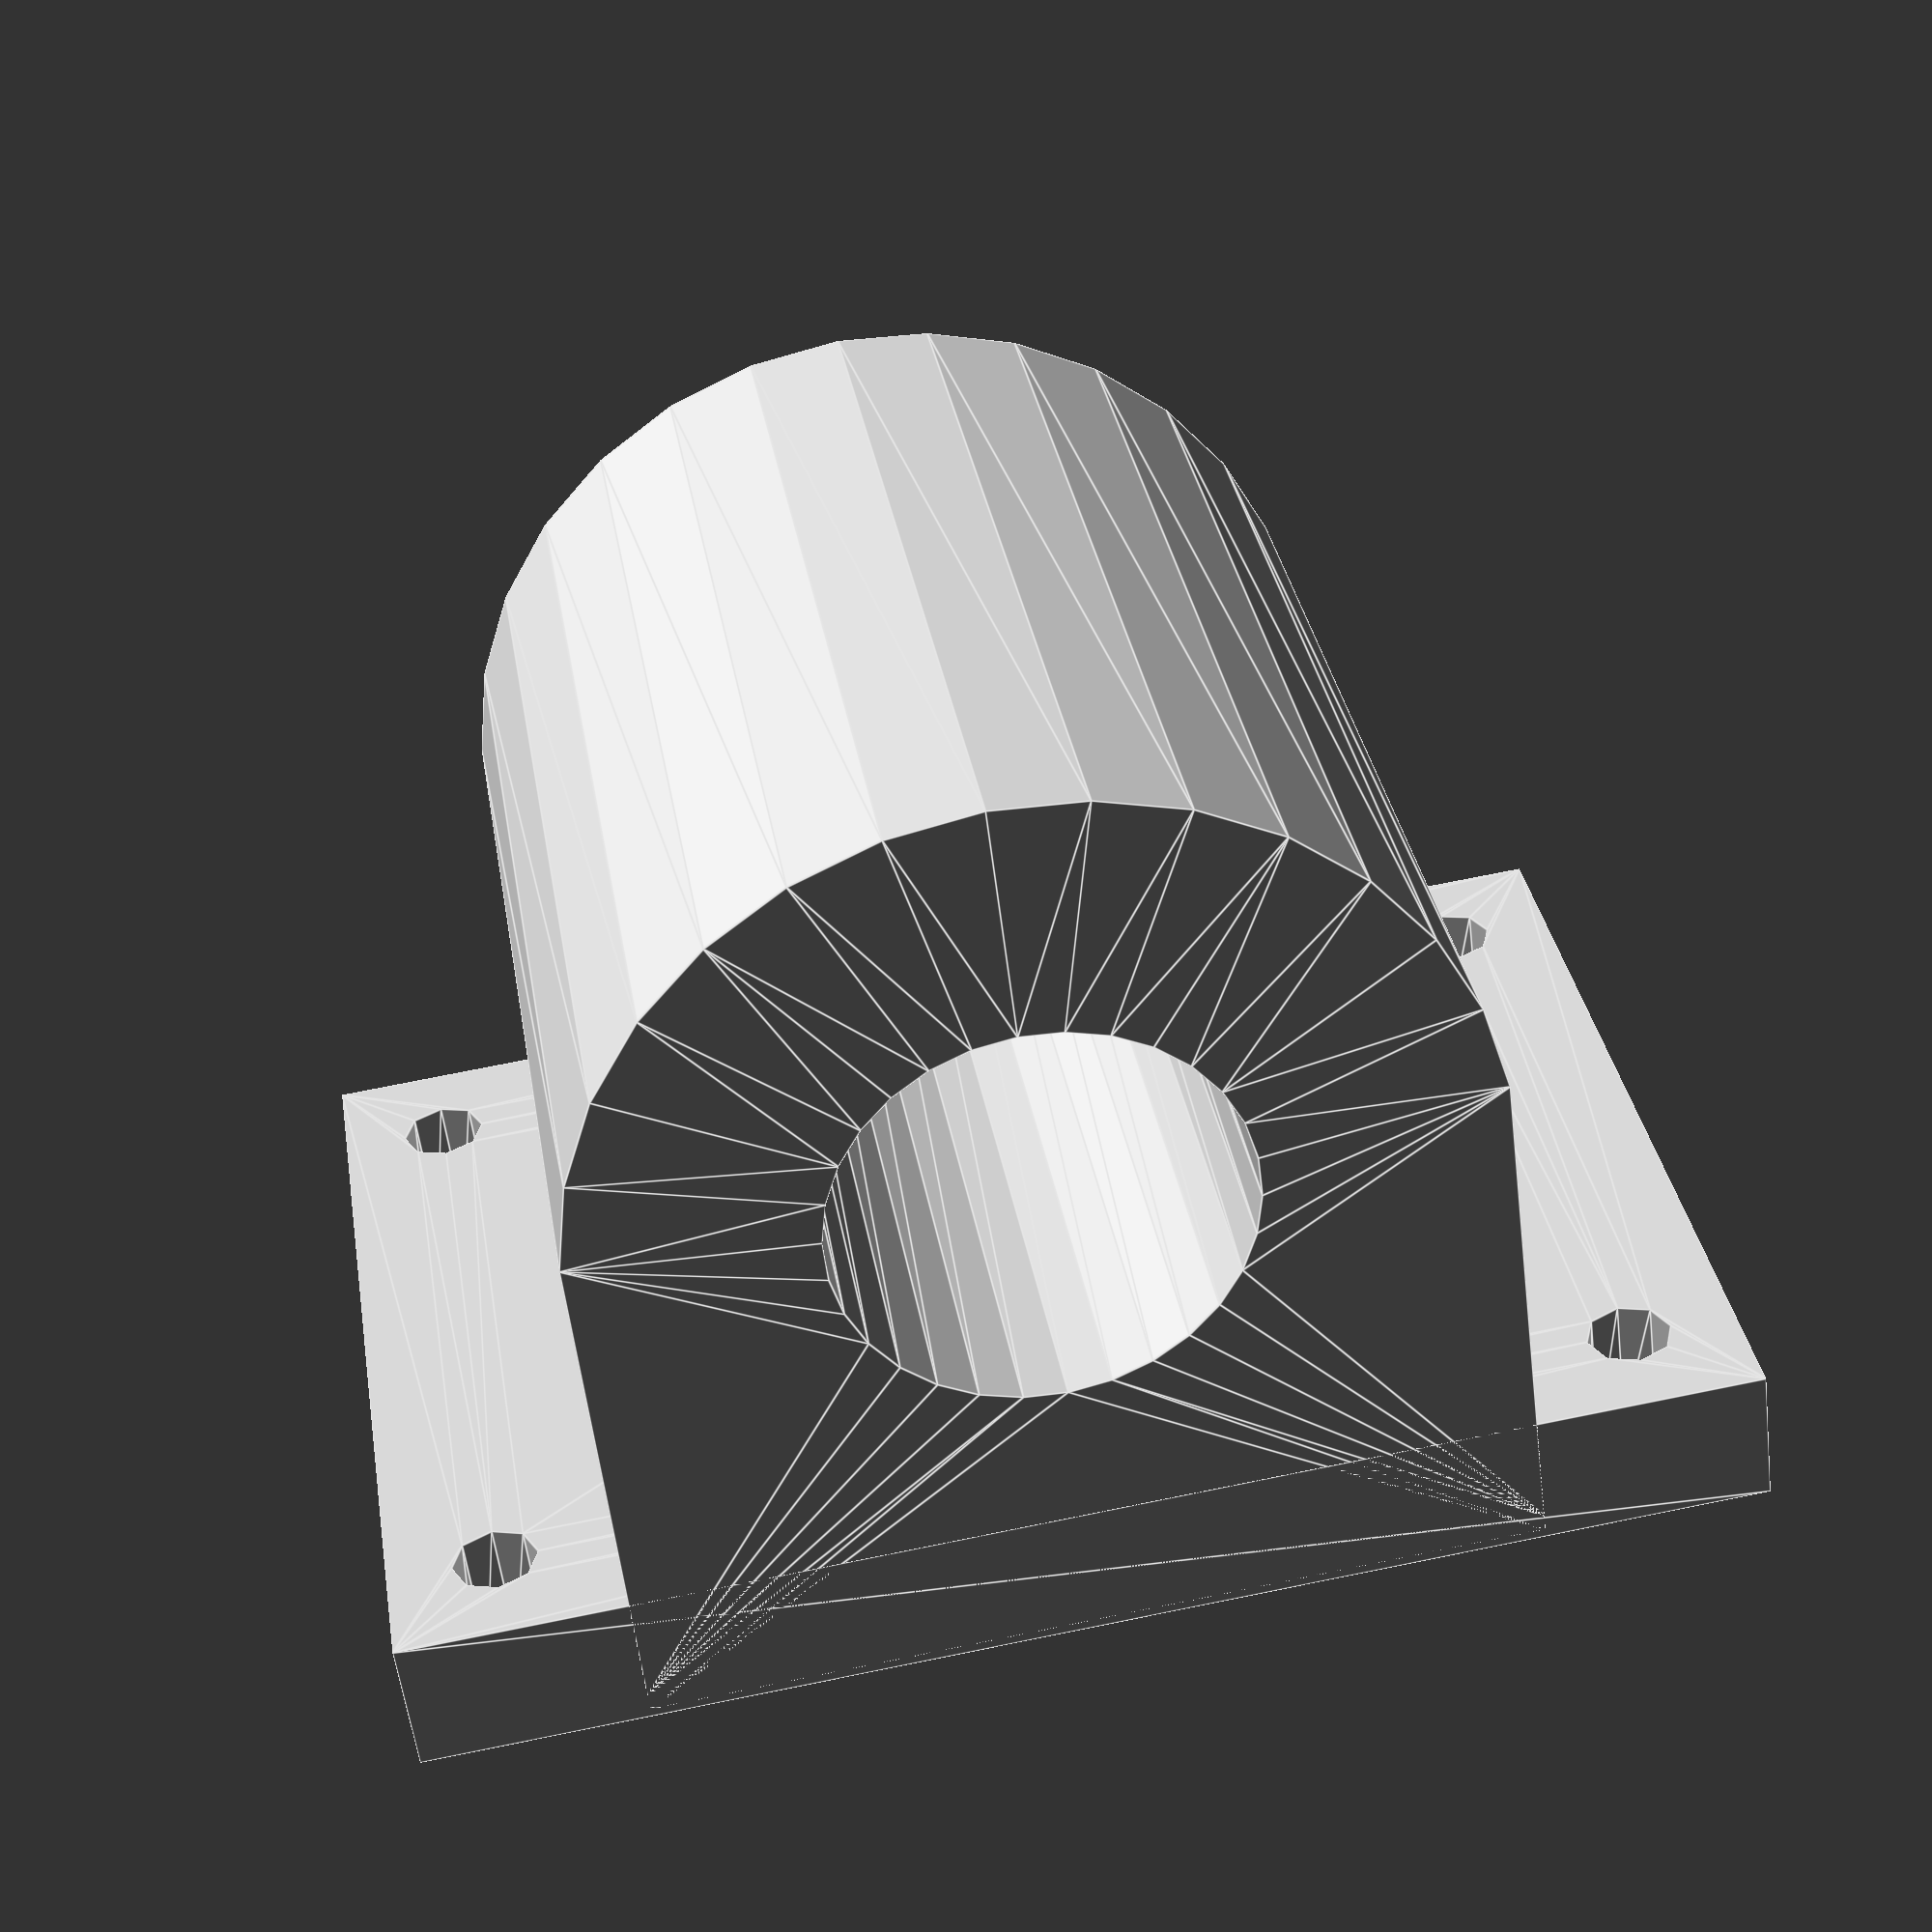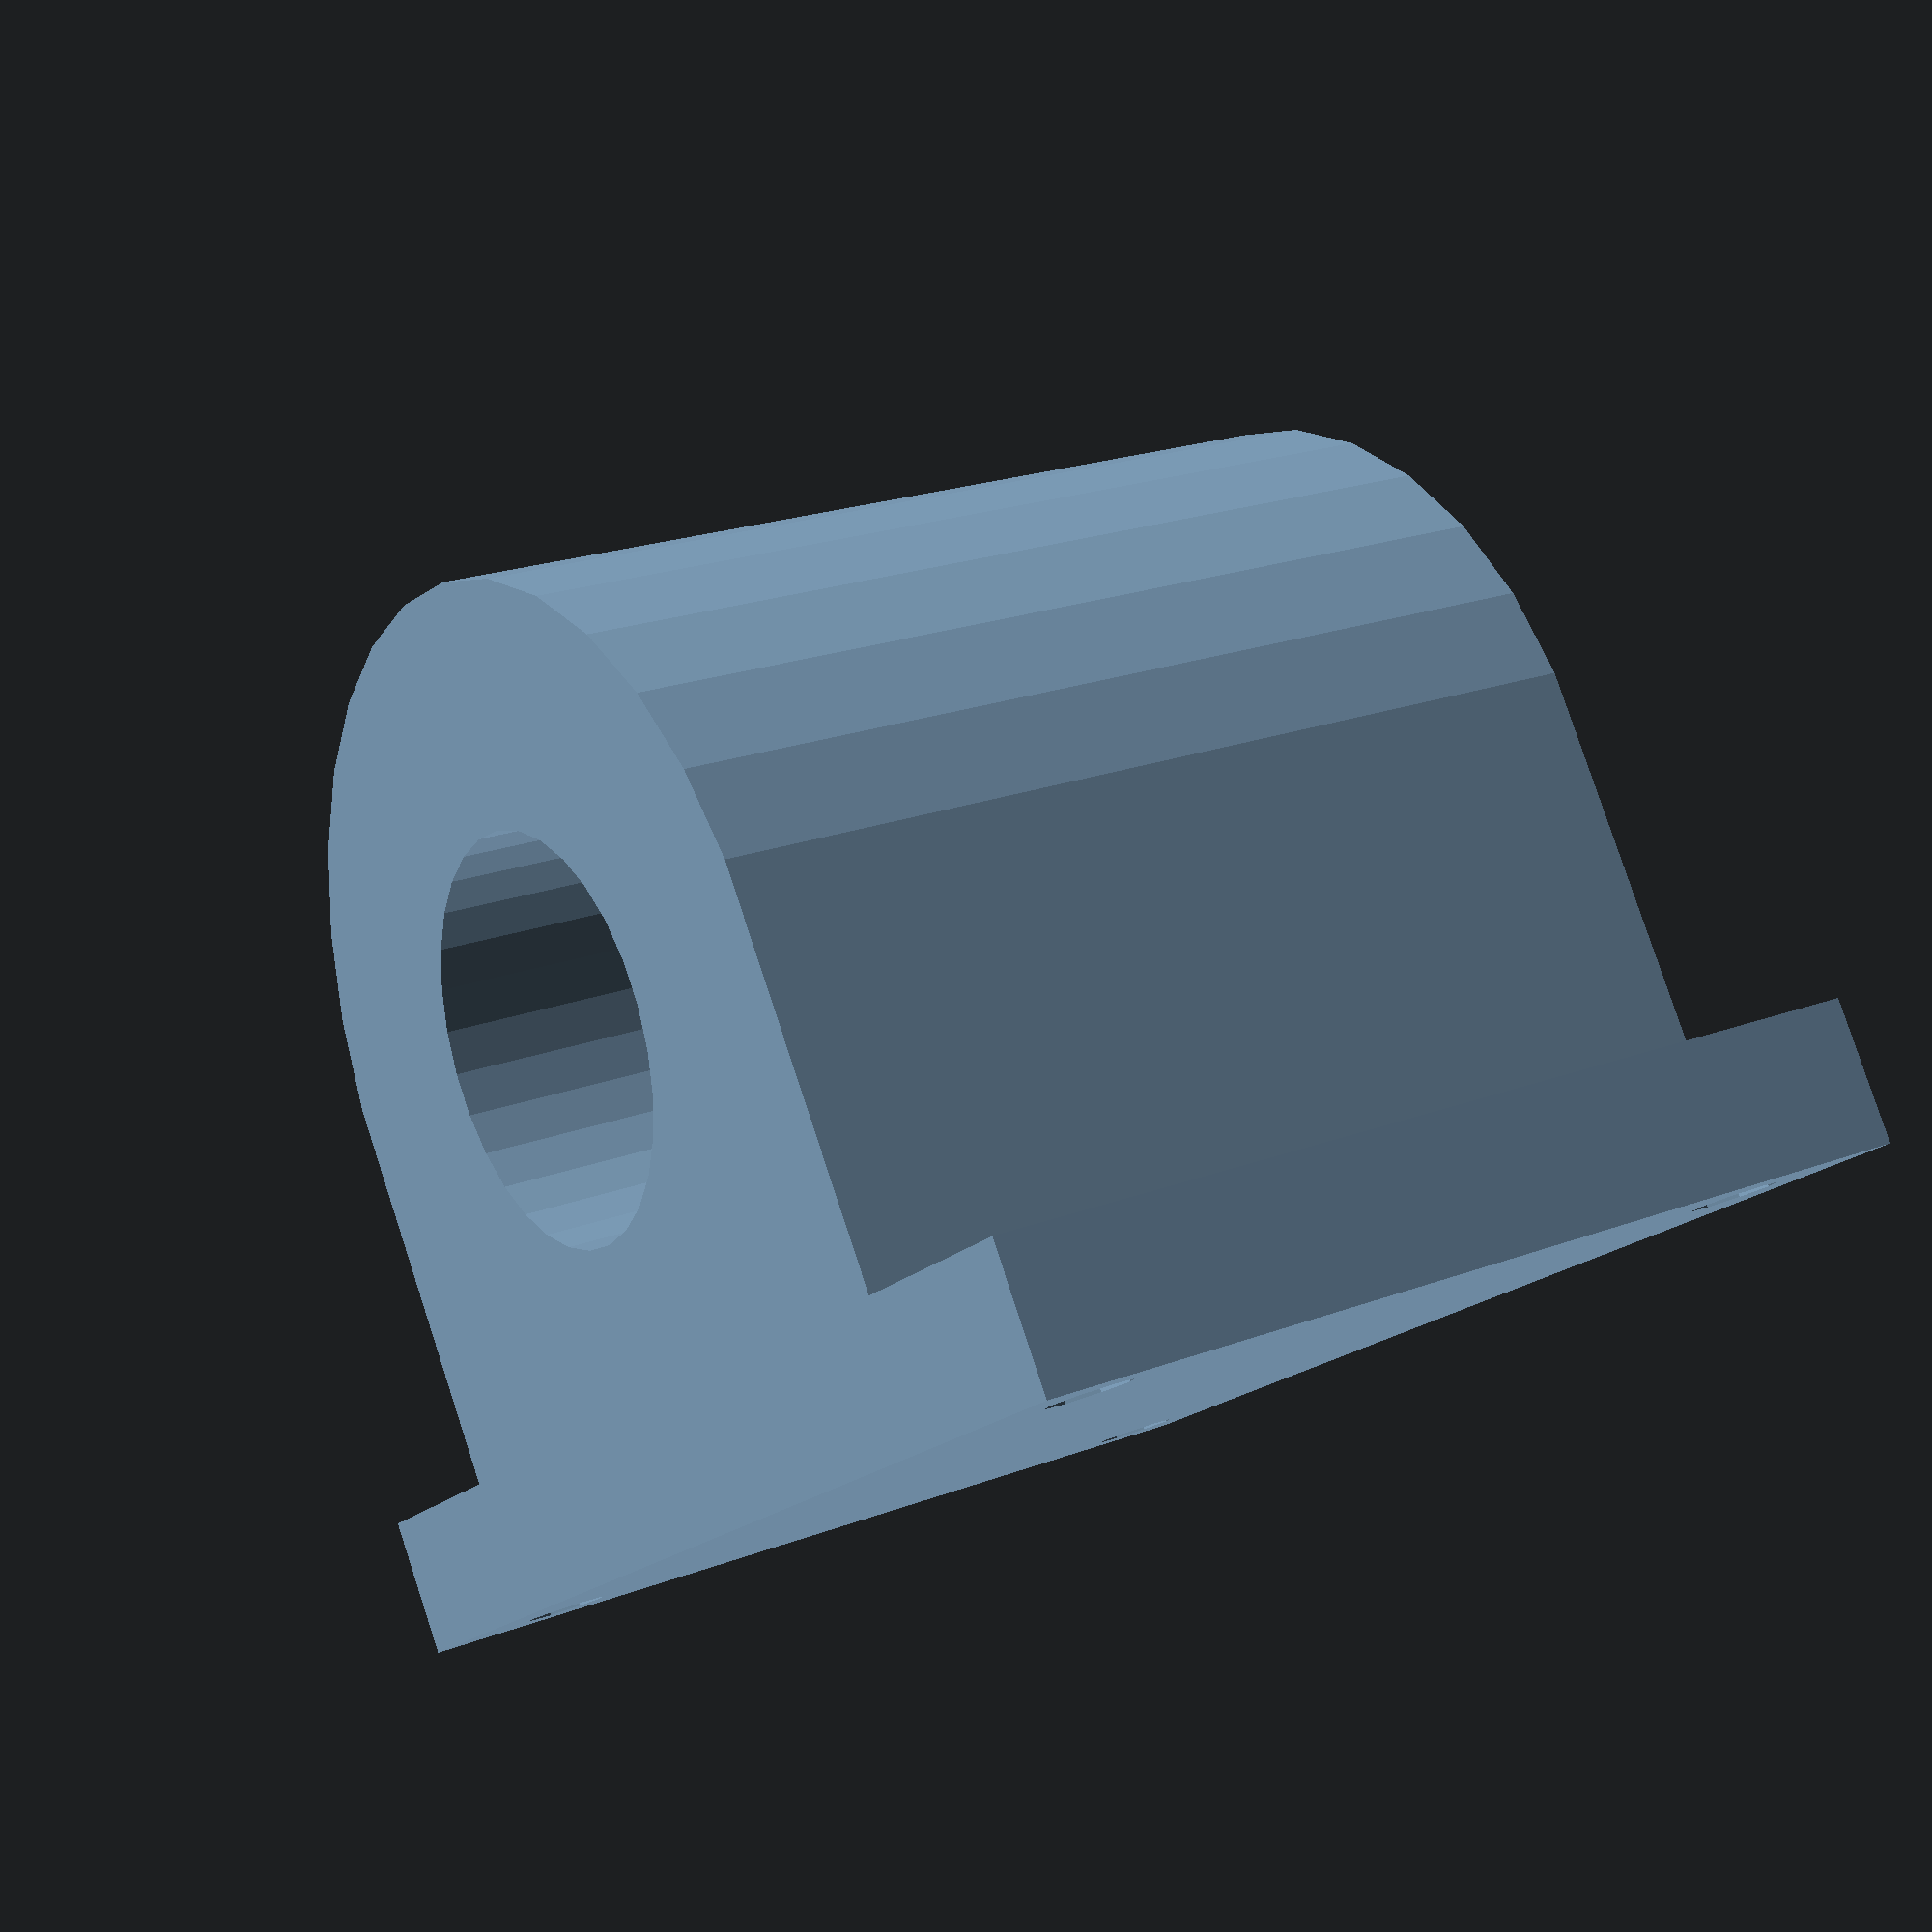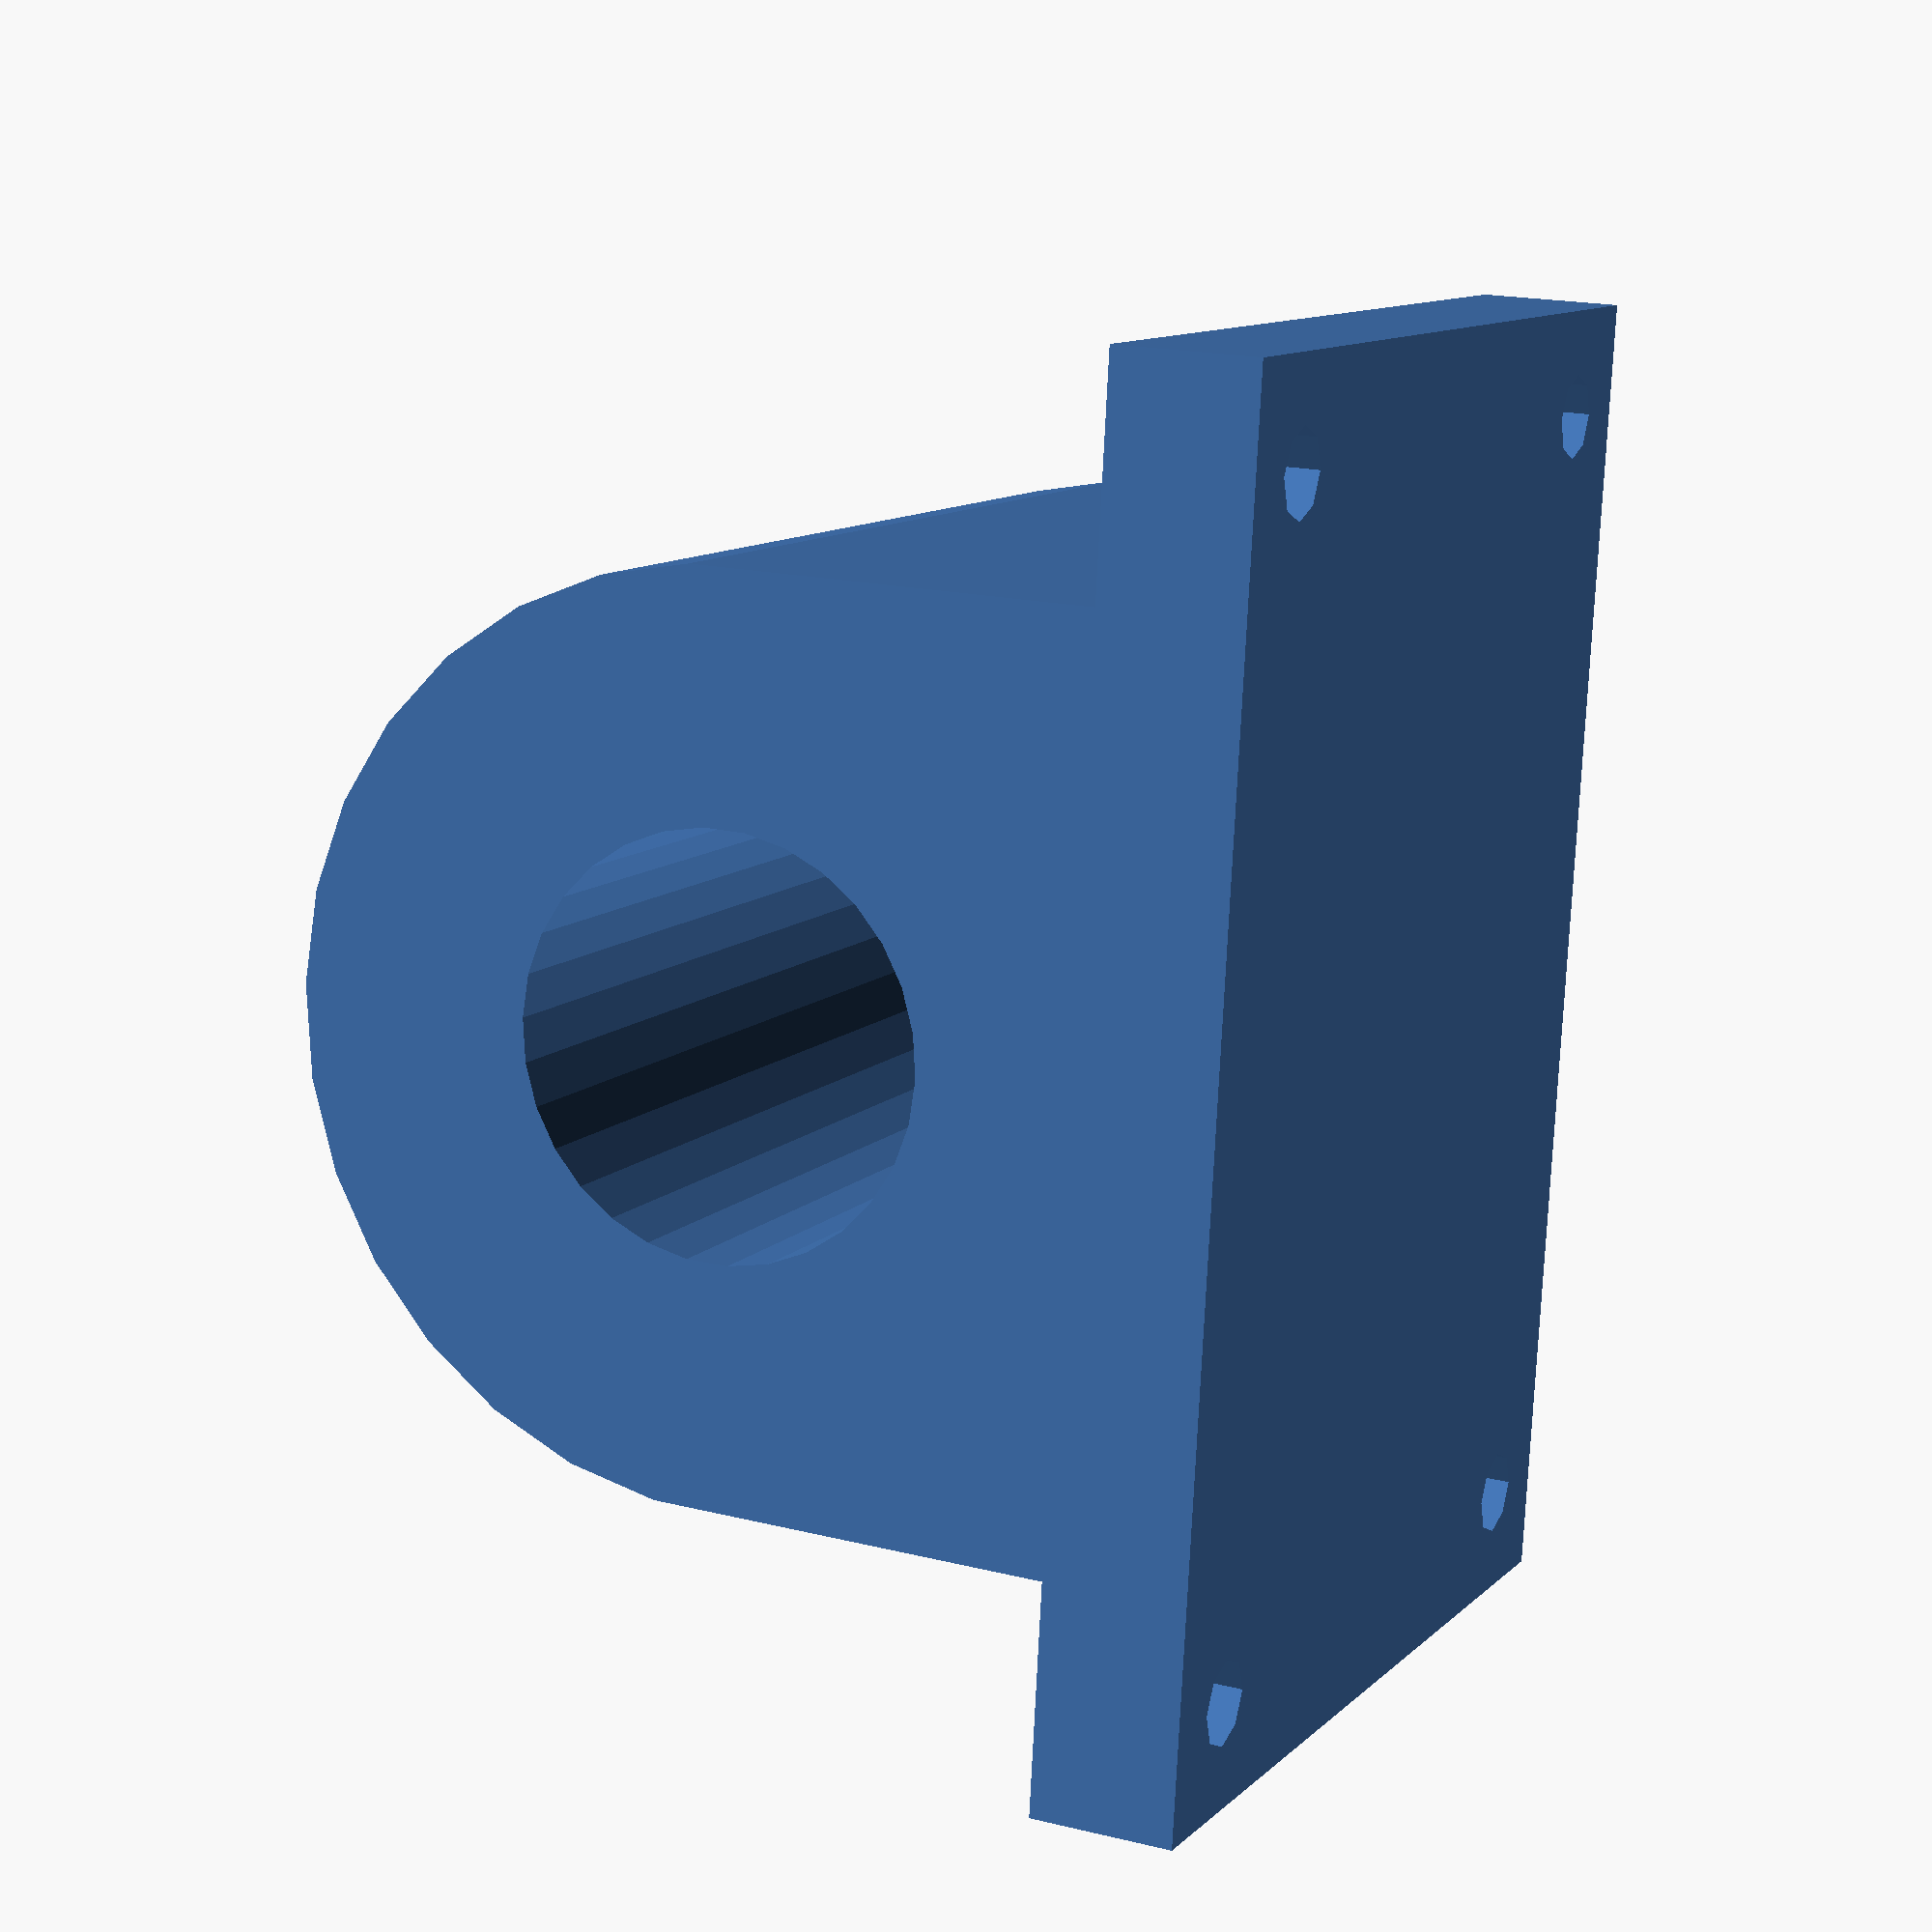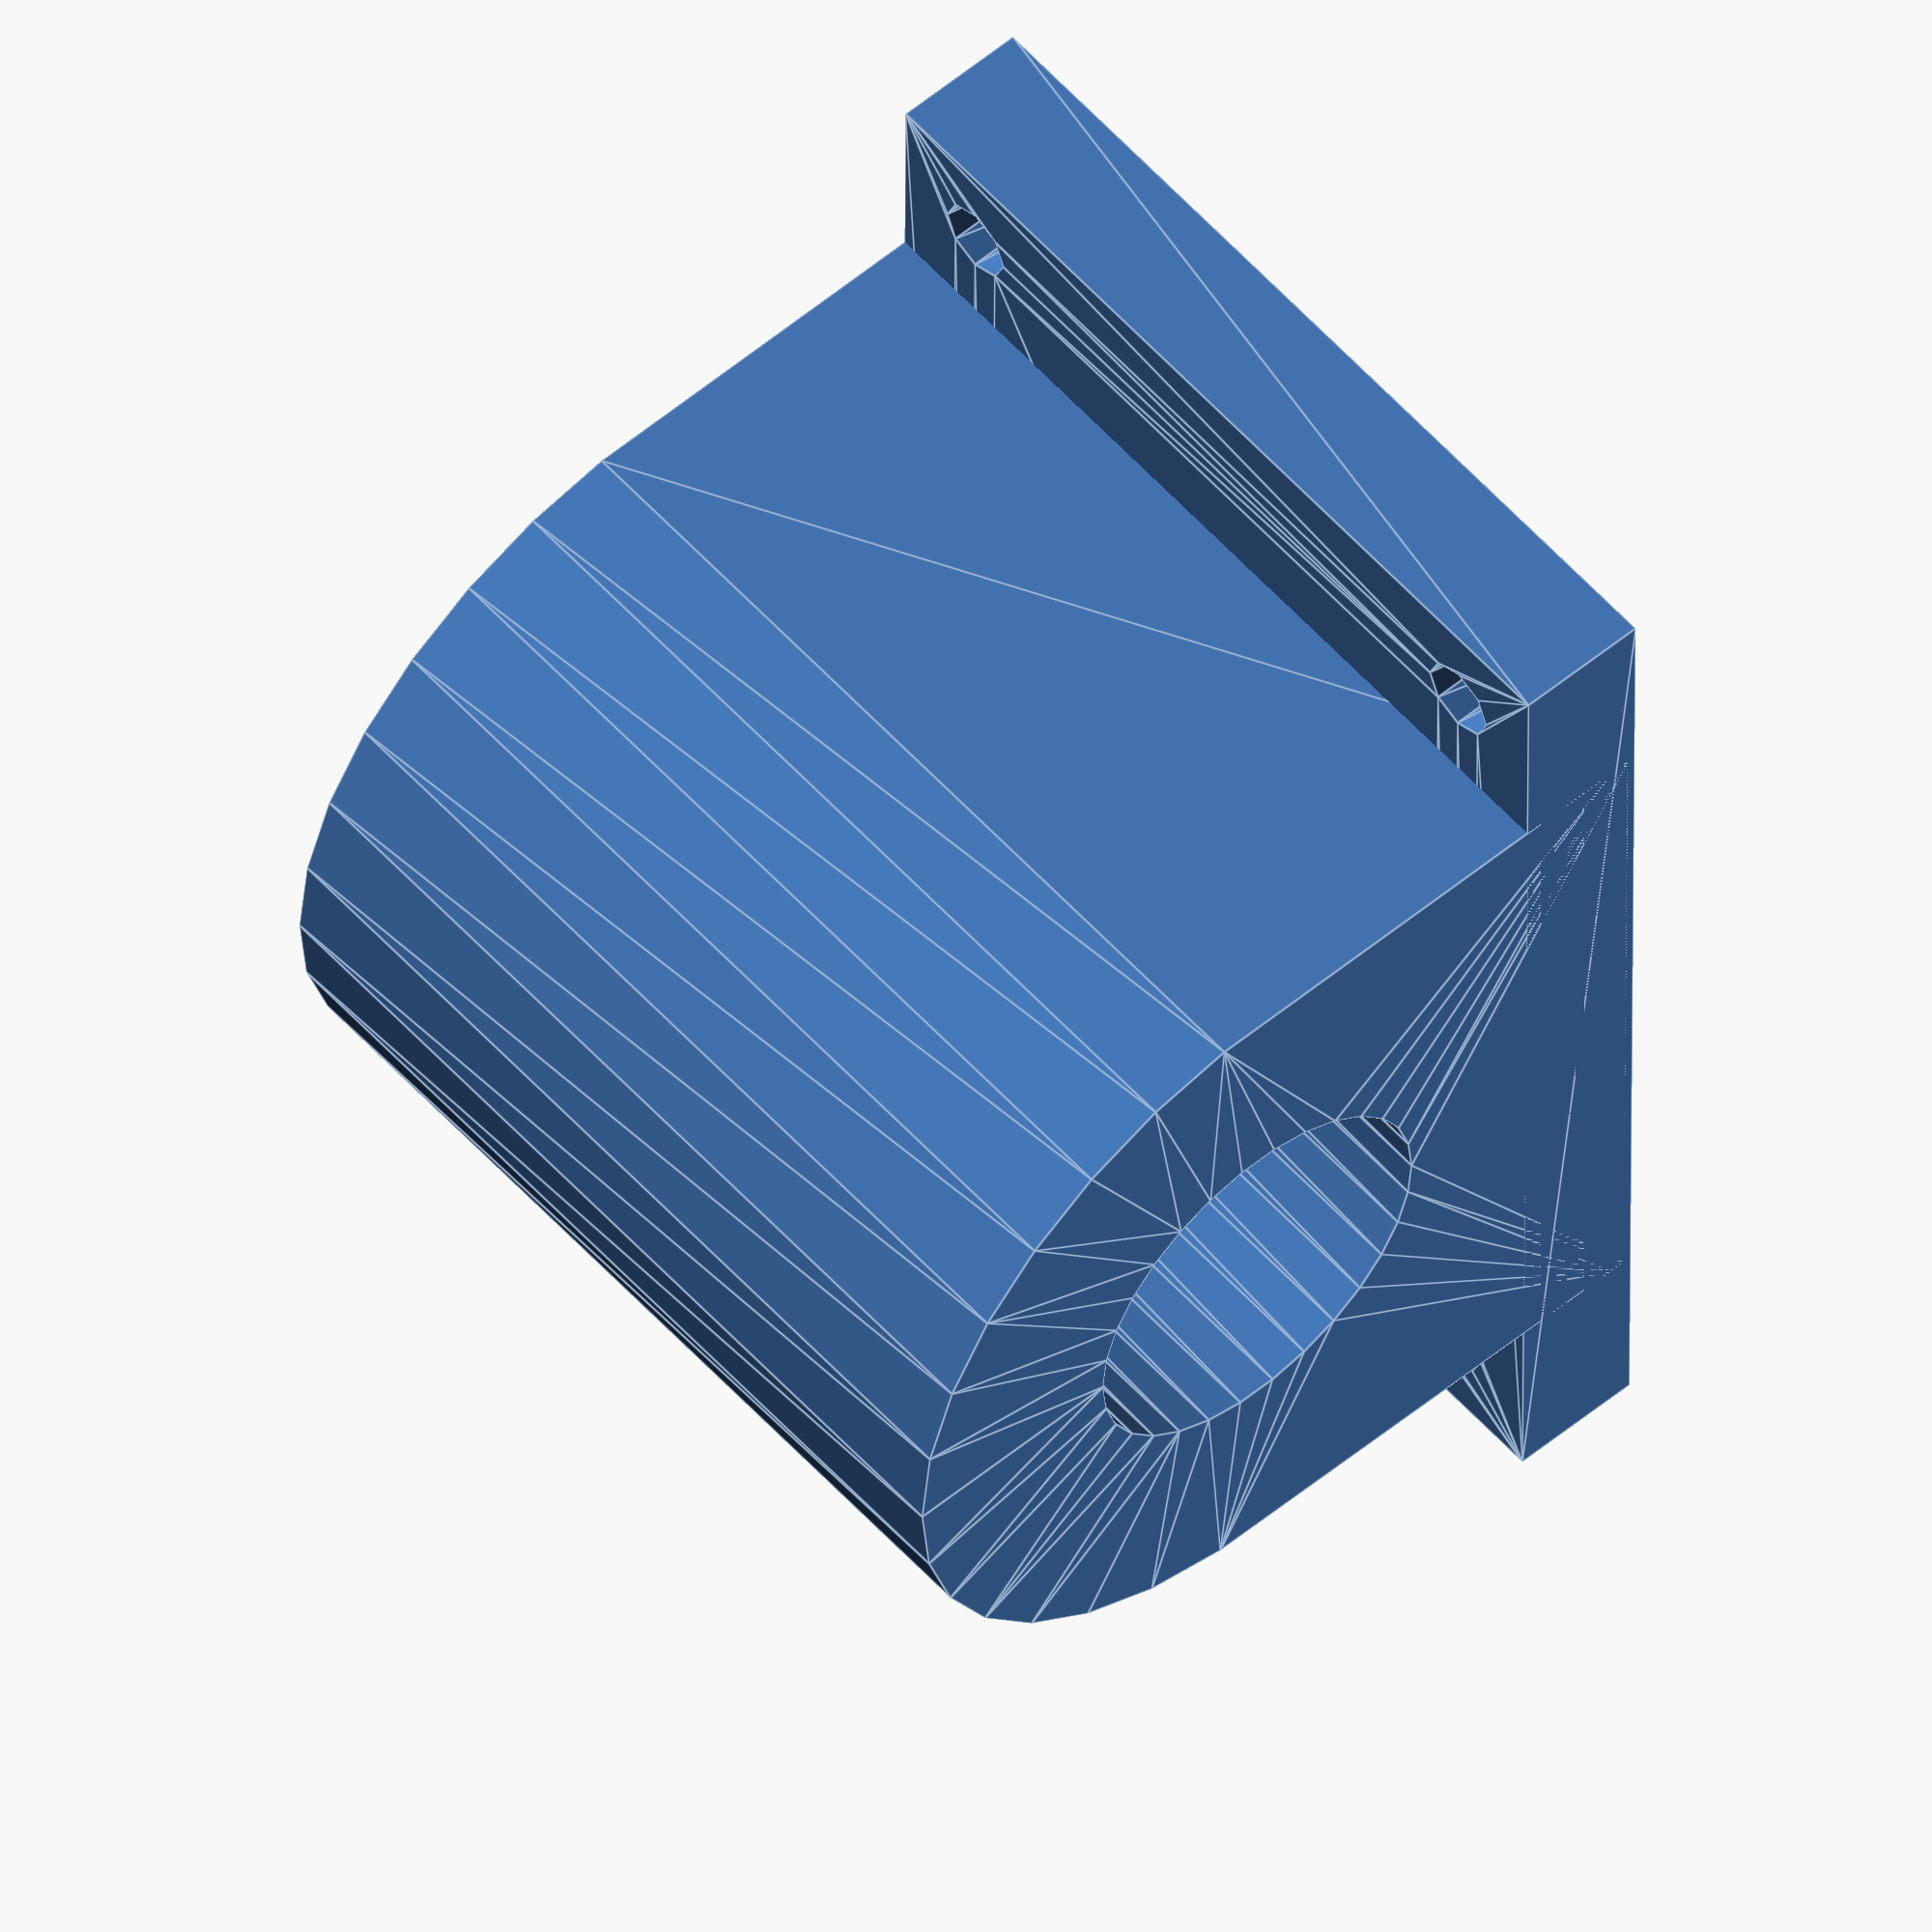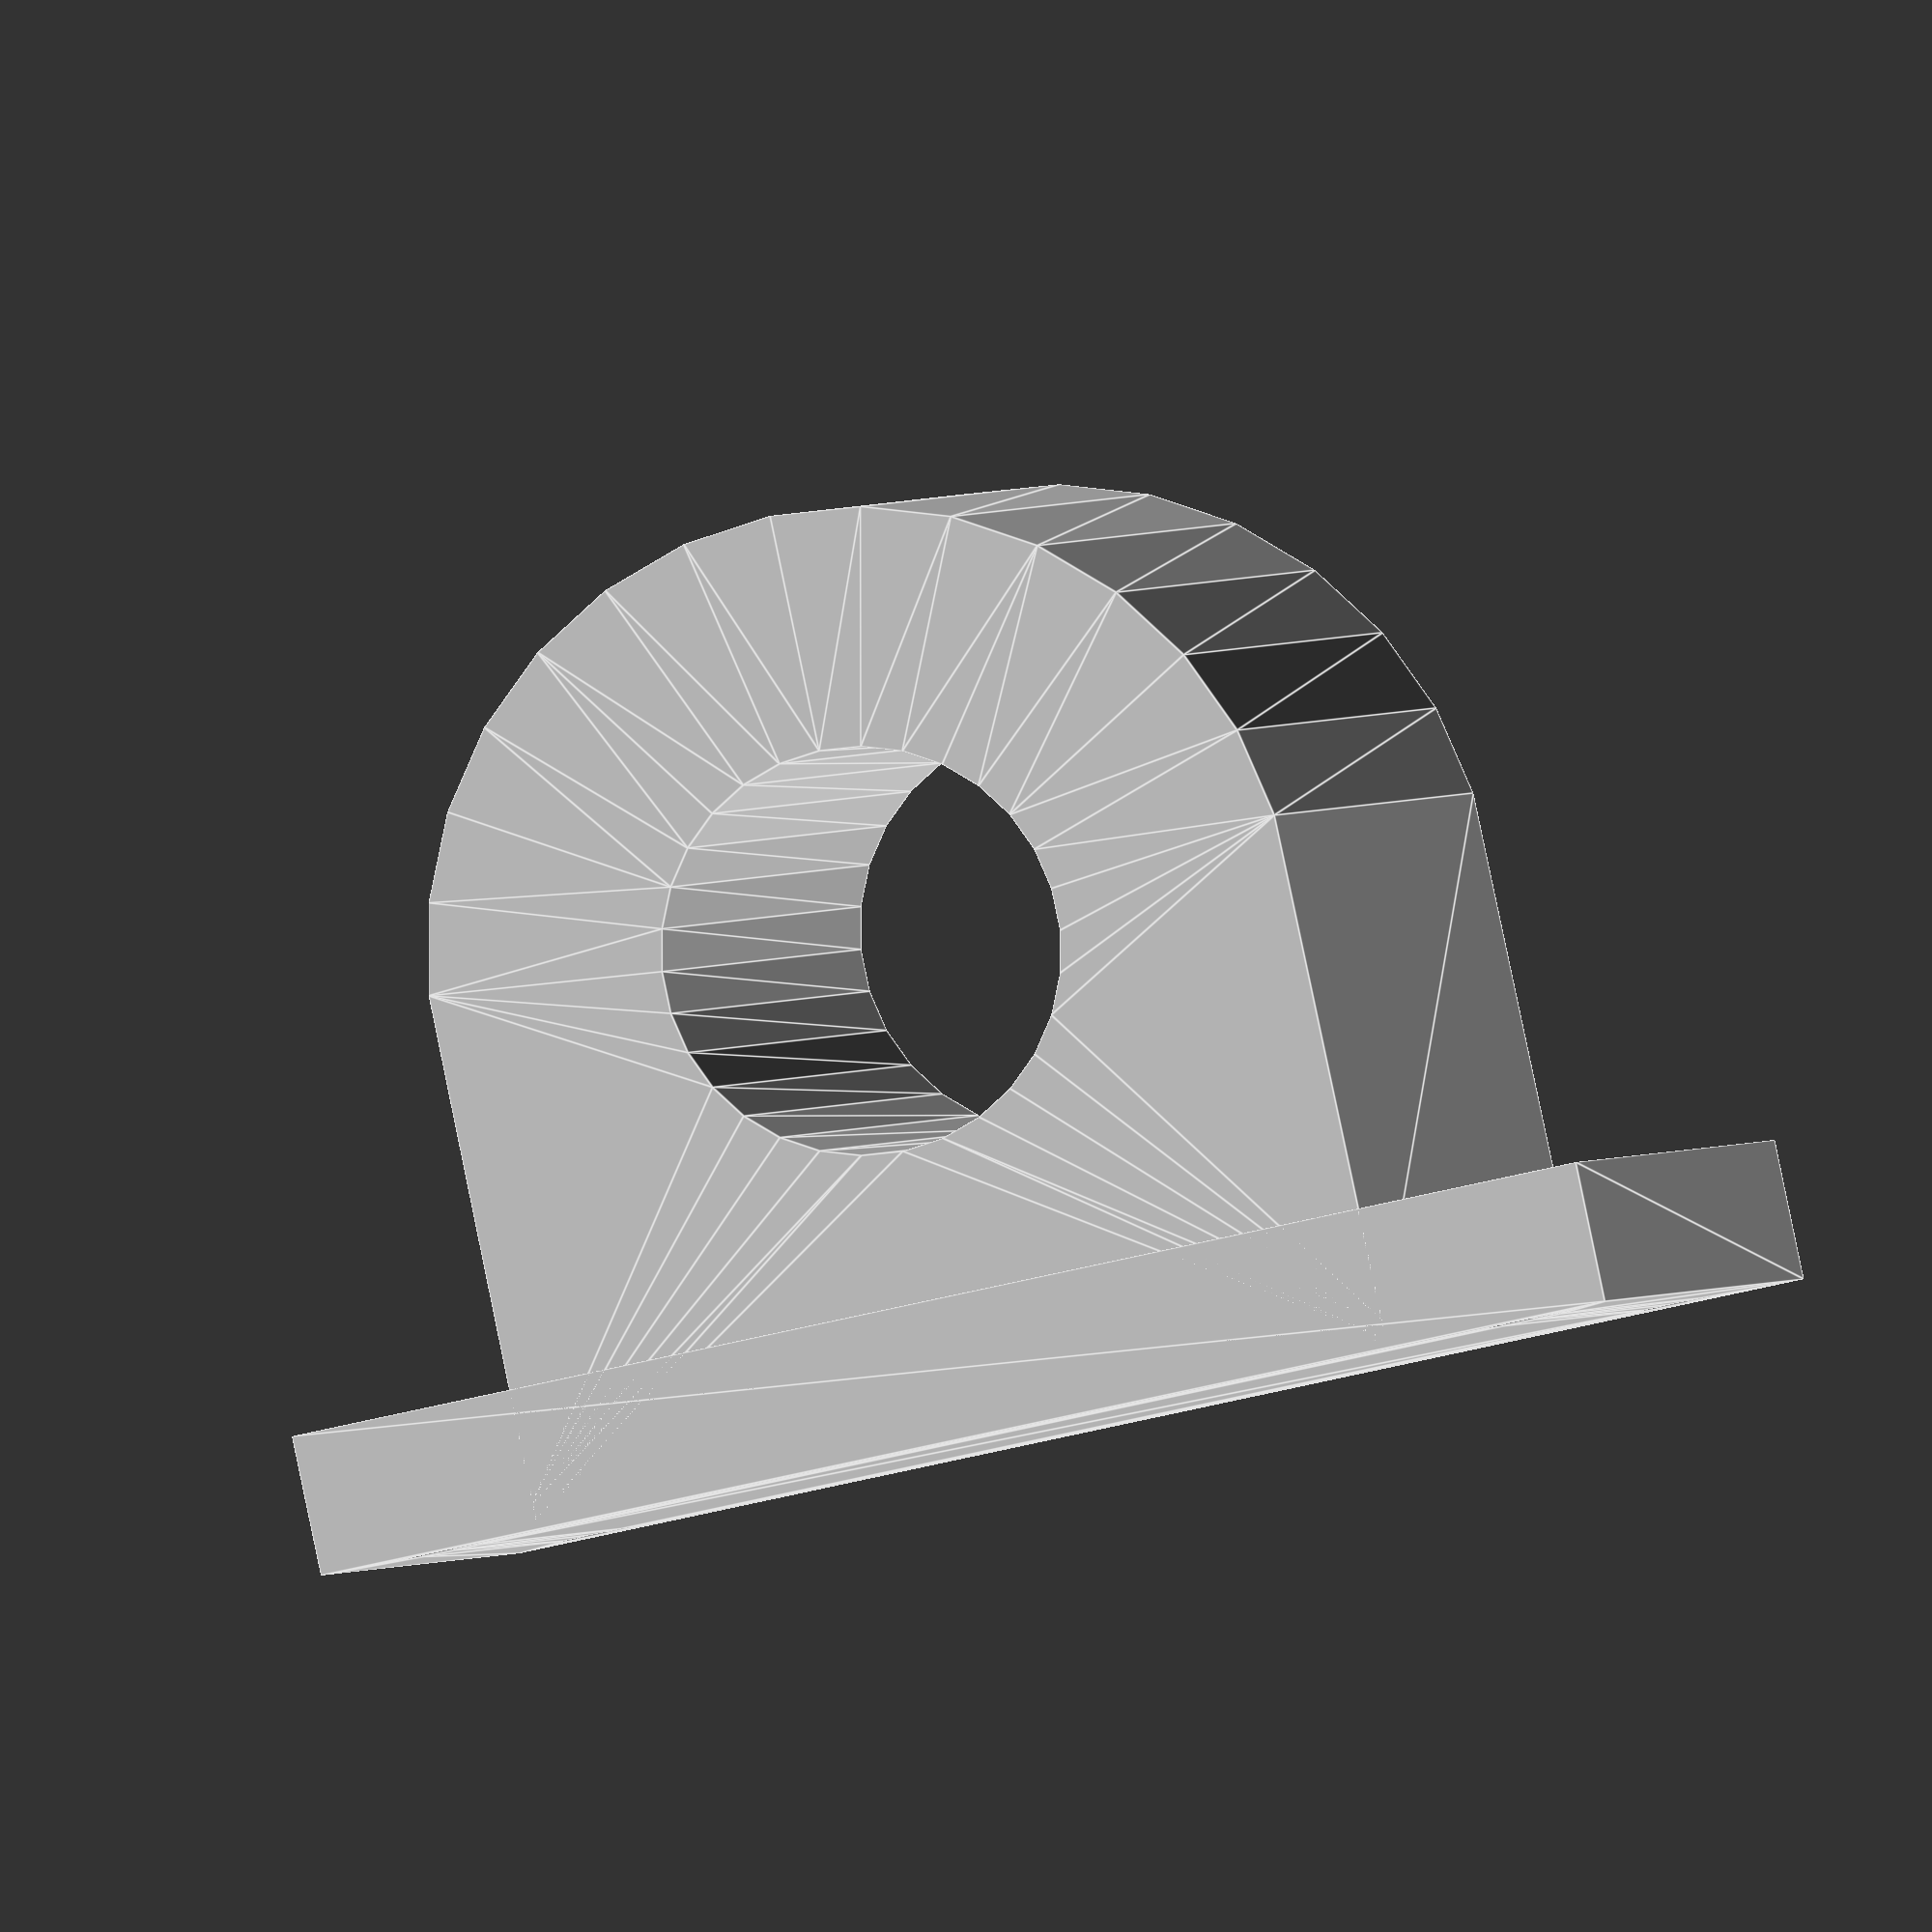
<openscad>
//inches
truck_base_hole_w_in = 1.625;
truck_base_hole_l_in = 2.5;  //2.125 for new school

truck_base_hole_w = truck_base_hole_w_in * 25.4;
truck_base_hole_l = truck_base_hole_l_in * 25.4;

truck_base_l = truck_base_hole_l + 12;
truck_base_w = truck_base_hole_w + 12;

//##################### BASE PLATE ####################

base_plate_hole_dia = 4.7625;
base_plate_thick = 8;

module base_plate_2d() {
	difference() {
		square([truck_base_w, truck_base_l], center=true);
		translate([-truck_base_hole_w/2, -truck_base_hole_l/2]) circle(base_plate_hole_dia/2);
		translate([truck_base_hole_w/2, -truck_base_hole_l/2]) circle(base_plate_hole_dia/2);
		translate([truck_base_hole_w/2, truck_base_hole_l/2]) circle(base_plate_hole_dia/2);
		translate([-truck_base_hole_w/2, truck_base_hole_l/2]) circle(base_plate_hole_dia/2);
	}
}

module base_plate() {
	linear_extrude(height=base_plate_thick) base_plate_2d();
}

//###################### HOUSING ######################

housing_id = 23;
housing_od = 50;
inset = 5;
housing_w = truck_base_w;

module housing_2d() {
	difference() {
		hull() {
			circle(housing_od/2);
			translate([housing_od/2+base_plate_thick-inset-1,0,0]) 
				square([1,housing_od],center=true);
		}
		circle(housing_id/2);
	}
}

module housing() {
	rotate([0,90,0])
	translate([-housing_od/2-base_plate_thick+inset,0,-housing_w/2])
	linear_extrude(height=housing_w) {
		housing_2d();
	}
}

//####################### MAIN ########################

housing();
base_plate();


</openscad>
<views>
elev=236.0 azim=260.9 roll=173.0 proj=p view=edges
elev=98.0 azim=330.8 roll=18.3 proj=p view=wireframe
elev=342.2 azim=173.6 roll=115.9 proj=p view=wireframe
elev=124.6 azim=180.4 roll=131.1 proj=o view=edges
elev=91.2 azim=102.4 roll=11.8 proj=o view=edges
</views>
